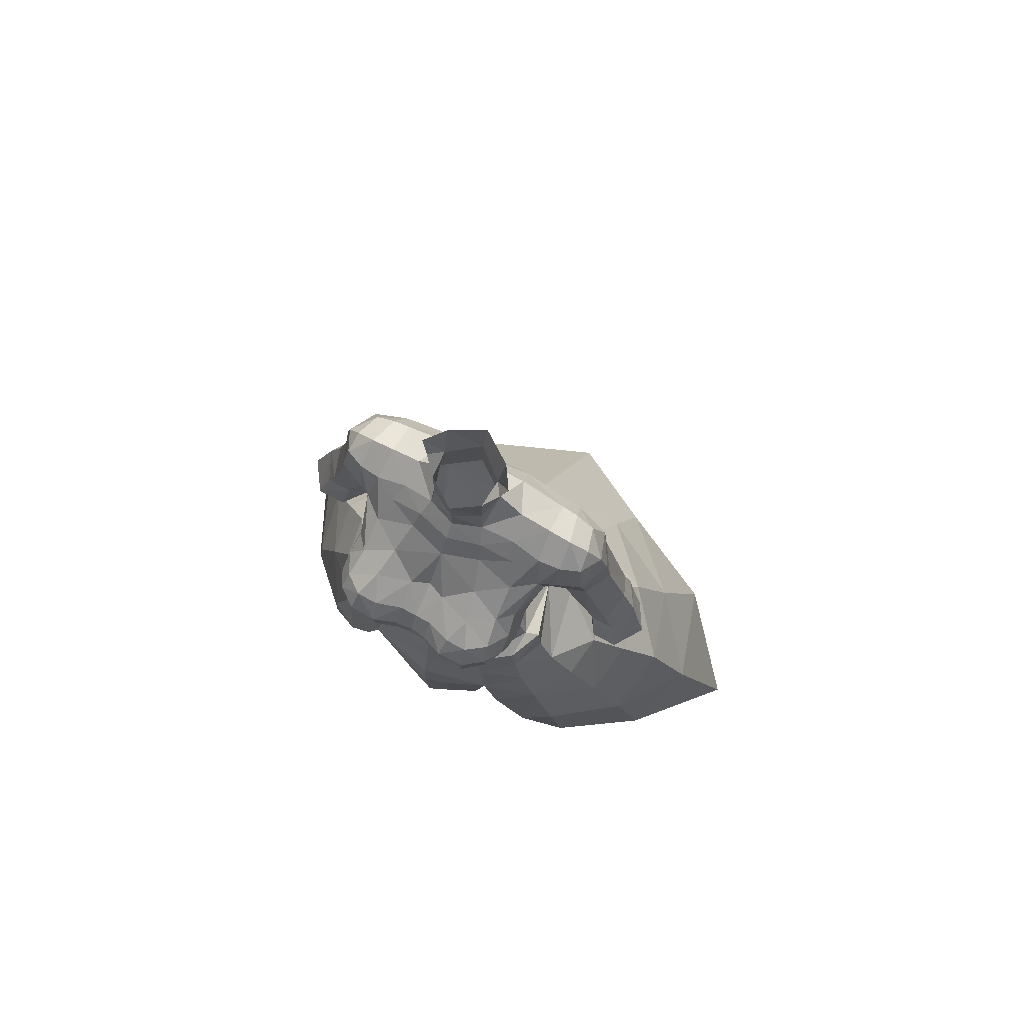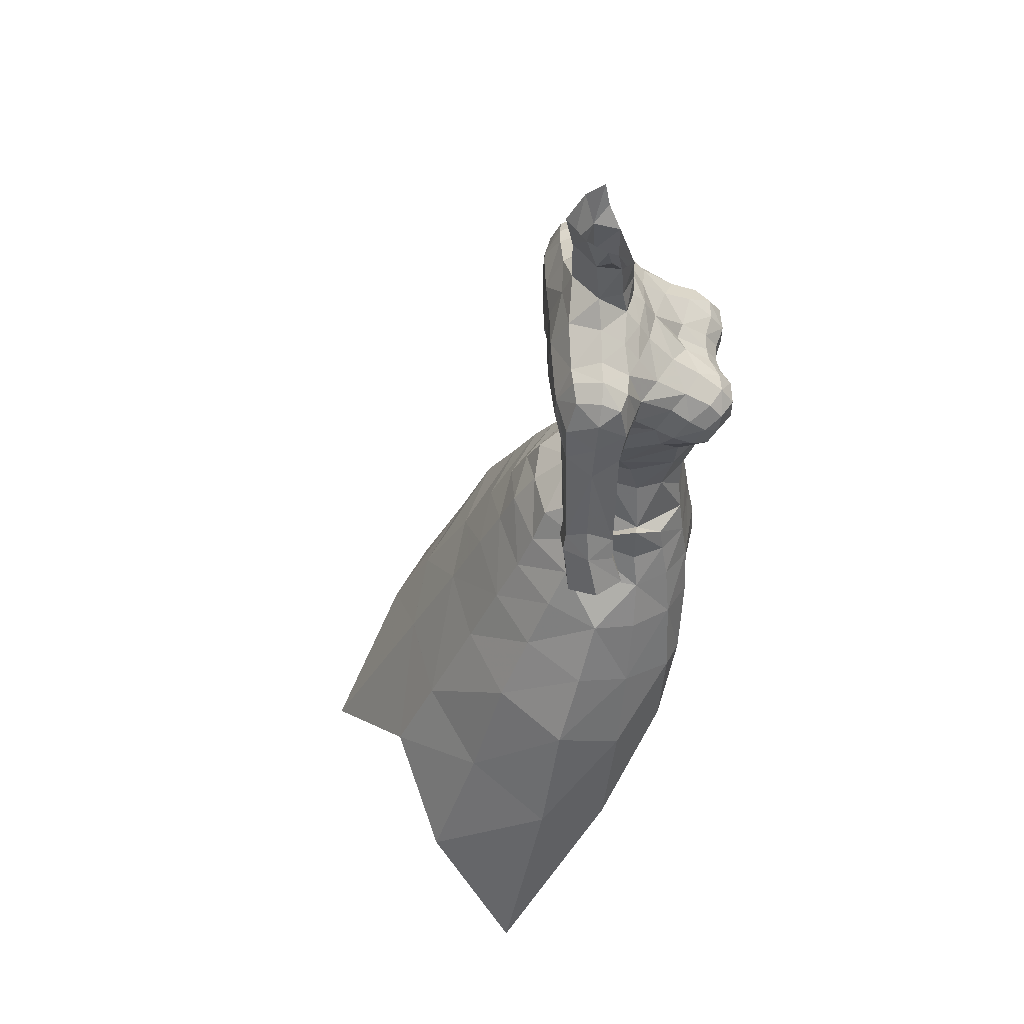
<metadata>
{"format":"obj","ext":"obj","renderer":"f3d","projection":"perspective","resolution":1024,"background":"white","views":[{"elev":75.4,"azim":28.2,"up":"+Z"},{"elev":54.6,"azim":-92.9,"up":"+Z"}]}
</metadata>
<code>
g esp_armour_female_360002
v 9.425 6.592 42.63
v 8.012 4.767 46.65
v 10.67 1.532 45.87
v 12.69 2.866 41.62
v 7.023 3.376 49.74
v 4.252 6.661 46.79
v 3.83 5.238 49.74
v 1.553 -6.228 44.14
v 1.343 -6.516 47.92
v -0.005129 -6.899 47.85
v -0.00512 -6.624 42.49
v 3.39 4.228 52.02
v -0.005132 5.262 51.98
v -0.005131 3.922 54.07
v 2.765 3.413 54.04
v 5.572 11.37 36.81
v 6.207 13.87 31.49
v -0.005151 12.52 36.93
v -0.005151 12.52 36.94
v 11.04 8.621 35.9
v 4.723 8.51 42.75
v 4.814 1.463 53.93
v 6.123 2.213 52.04
v 3.969 -5.874 50.6
v 4.852 -5.919 47.78
v 6.984 -4.543 48.31
v 5.932 -4.36 51.2
v 3.643 -5.541 52.86
v 5.307 -4.043 53.16
v 6.129 -2.13 53.45
v 7.06 -2.292 51.56
v -0.005146 9.545 42.9
v 8.482 -2.091 48.94
v -0.005132 6.238 49.78
v -0.005129 -6.75 49.98
v -0.005129 -6.75 49.95
v -0.005132 7.597 47.04
v 8.834 0.4644 49.35
v 10.15 -1.664 45.02
v 12.02 -1.122 39.99
v 6.715 -5.529 43.37
v 8.397 -4.613 43.88
v 14.91 4.085 34.52
v -0.005129 -6.292 52.36
v -9.435 6.592 42.63
v -12.7 2.866 41.62
v -10.68 1.532 45.87
v -8.023 4.767 46.65
v -7.033 3.377 49.74
v -3.84 5.238 49.73
v -4.262 6.661 46.79
v -1.563 -6.228 44.14
v -1.353 -6.516 47.92
v -3.401 4.228 52.02
v -2.775 3.414 54.04
v -5.582 11.37 36.81
v -6.218 13.87 31.49
v -4.733 8.51 42.75
v -11.05 8.621 35.9
v -4.824 1.465 53.93
v -6.133 2.214 52.03
v -3.979 -5.874 50.6
v -5.942 -4.36 51.2
v -6.995 -4.543 48.31
v -4.862 -5.919 47.78
v -3.654 -5.541 52.86
v -5.318 -4.042 53.17
v -7.07 -2.291 51.56
v -6.14 -2.128 53.45
v -8.492 -2.091 48.94
v -8.844 0.4643 49.35
v -10.16 -1.664 45.02
v -12.03 -1.122 39.99
v -8.407 -4.613 43.88
v -6.725 -5.529 43.37
v -14.92 4.085 34.52
v 9.076 -4.226 38.58
v 3.149 -5.716 45.5
v 3.487 -5.783 47.5
v 13.39 -0.2409 32.54
v 17.81 6.729 22.31
v 12.83 11.53 27.59
v -0.00516 18.53 24.89
v -9.086 -4.226 38.58
v -3.497 -5.783 47.5
v -3.159 -5.716 45.5
v -13.4 -0.241 32.53
v -17.82 6.729 22.31
v -12.85 11.53 27.59
f 1 2 3
f 3 4 1
f 5 2 6
f 6 7 5
f 8 9 10
f 10 11 8
f 12 13 14
f 14 15 12
f 16 17 18
f 18 19 16
f 1 20 16
f 16 21 1
f 22 23 12
f 12 15 22
f 24 25 26
f 26 27 24
f 28 24 27
f 27 29 28
f 22 30 31
f 31 23 22
f 32 21 16
f 16 19 32
f 31 27 26
f 26 33 31
f 31 30 29
f 29 27 31
f 23 5 7
f 7 12 23
f 7 34 13
f 13 12 7
f 9 24 35
f 35 36 9
f 21 32 37
f 37 6 21
f 2 5 38
f 38 3 2
f 39 40 4
f 4 3 39
f 2 1 21
f 21 6 2
f 38 33 39
f 39 3 38
f 26 25 41
f 41 42 26
f 20 1 4
f 4 43 20
f 39 33 26
f 26 42 39
f 34 7 6
f 6 37 34
f 24 28 44
f 44 35 24
f 45 46 47
f 47 48 45
f 49 50 51
f 51 48 49
f 52 11 10
f 10 53 52
f 54 55 14
f 14 13 54
f 56 19 18
f 18 57 56
f 45 58 56
f 56 59 45
f 60 55 54
f 54 61 60
f 62 63 64
f 64 65 62
f 66 67 63
f 63 62 66
f 60 61 68
f 68 69 60
f 56 58 32
f 32 19 56
f 68 70 64
f 64 63 68
f 68 63 67
f 67 69 68
f 61 54 50
f 50 49 61
f 50 54 13
f 13 34 50
f 53 36 35
f 35 62 53
f 48 47 71
f 71 49 48
f 72 47 46
f 46 73 72
f 48 51 58
f 58 45 48
f 71 47 72
f 72 70 71
f 64 74 75
f 75 65 64
f 59 76 46
f 46 45 59
f 72 74 64
f 64 70 72
f 34 37 51
f 51 50 34
f 62 35 44
f 44 66 62
f 40 42 77
f 20 17 16
f 9 78 79
f 80 81 43
f 43 82 20
f 43 81 82
f 31 38 23
f 17 83 18
f 20 82 17
f 41 77 42
f 79 24 9
f 9 36 10
f 9 8 78
f 40 39 42
f 31 33 38
f 38 5 23
f 43 4 40
f 43 40 80
f 40 77 80
f 73 84 74
f 59 56 57
f 53 85 86
f 87 76 88
f 76 59 89
f 76 89 88
f 68 61 71
f 57 18 83
f 59 57 89
f 75 74 84
f 85 53 62
f 53 10 36
f 53 86 52
f 73 74 72
f 68 71 70
f 71 61 49
f 76 73 46
f 76 87 73
f 73 87 84
f 32 58 51
f 51 37 32
g esp_armour_female_360002
v 4.811 -6.199 63.64
v 3.528 -7.089 63.28
v 3.353 -5.951 62.4
v 4.56 -4.494 62.87
v 1.871 -7.268 63.78
v 1.717 -6.474 62.91
v 3.466 -0.9624 71.59
v 3.851 -1.783 70.55
v 5.175 -1.078 70.74
v 5.045 0.5105 71.88
v 4.974 2.252 71.3
v 4.999 3.18 69.54
v 2.206 3.263 70.37
v 2.43 2.246 72.36
v 2.608 3.416 68.14
v 5.284 3.241 68.21
v 5.214 -3.29 64.19
v 5.487 -0.2081 64.03
v 5.68 0.3487 65.24
v 5.364 -2.892 65.77
v 1.497 -0.9124 73.66
v 1.517 -0.9196 75.85
v -0.1028 -1.641 74.77
v -0.005127 -1.678 73.47
v 4.966 -1.016 62.2
v -0.005127 1.572 63.12
v -0.005129 2.701 65.71
v 2.826 2.817 65.74
v 2.681 1.803 63.15
v 2.422 -6.104 60.65
v -0.005126 -6.6 61.38
v -0.005125 -5.903 58.6
v 2.132 -5.32 58.08
v 3.504 -6.956 67.02
v 3.654 -7.676 65.97
v 4.71 -6.89 65.96
v 4.567 -6.169 66.88
v 5.175 -1.078 70.74
v 6.429 -0.9274 70.61
v 6.325 0.5113 71.64
v 5.045 0.5105 71.88
v 5.921 2.192 71.16
v 4.974 2.252 71.3
v 5.654 3.127 69.4
v 5.729 3.2 68.15
v 5.284 3.241 68.21
v 4.999 3.18 69.54
v 1.937 1.142 78.37
v 1.68 0.6275 76.22
v 0.04818 1.959 76.36
v 0.1564 2.369 78.3
v 2.581 -4.014 68.92
v 2.933 -5.6 67.92
v 4.333 -4.656 67.78
v 4.3 -2.887 69.15
v 5.095 -3.783 67.23
v 5.594 -1.847 68.82
v 7.837 -0.8126 68.45
v 8.068 -0.4635 66.47
v 8.788 1.181 65.96
v 8.582 1.037 68.2
v 6.172 2.83 66.62
v 5.912 0.8936 66.26
v 5.69 1.036 67.24
v 7.529 -0.4348 70.38
v 7.419 0.6561 70.99
v 6.998 2.073 70.65
v 6.247 -1.503 68.53
v -0.005131 3.197 70.34
v -0.00513 3.315 68
v 2.492 0.1859 58.43
v 3.449 0.7199 56.17
v -0.005128 1.56 56.3
v -0.005127 0.576 58.39
v 4.774 -6.786 64.81
v 3.626 -7.669 64.6
v 2.096 -7.69 64.91
v 0.9331 -7.219 65.71
v 0.6218 -7.16 64.83
v 7.908 2.71 60.43
v 7.718 1.106 59.23
v 7.765 2.659 66.66
v 9.378 2.642 60.93
v 9.871 1.411 61.74
v 8.274 -0.1857 60.06
v 8.629 -0.1412 58.8
v 10.02 -0.2015 59.23
v 9.536 -0.2024 60.45
v 8.143 2.878 59.36
v 9.693 2.809 59.91
v 7.718 1.106 59.23
v 8.166 0.7445 56.23
v 9.052 -0.6261 56.77
v 11.64 0.8607 57.62
v 10.69 2.495 57.01
v 9.994 2.668 58.96
v 10.65 1.341 60.01
v 8.477 2.711 58.45
v 9.006 2.489 56.41
v 8.166 0.7445 56.23
v 10.54 -0.7693 57.45
v -0.005126 0.3946 61.01
v 2.411 0.7457 60.62
v 0.9214 -6.472 66.81
v -0.005126 -6.442 66.58
v -0.005126 -7.082 65.64
v 3.761 -0.1063 60.56
v 4.336 -1.71 60.49
v 4.054 -2.262 58.13
v 3.539 -0.5685 58.29
v 2.173 -7.714 65.95
v 5.284 -4.892 66.29
v 5.532 -3.968 65.12
v 3.26 0.4355 72.6
v 5.045 0.5105 71.88
v 6.035 -1.358 67.26
v 5.594 -1.847 68.82
v 6.602 -0.6952 66.09
v 7.564 2.646 68.76
v 0.3464 -7.037 64.11
v -0.005136 1.913 73.7
v 1.909 0.5126 73.82
v 4.996 2.397 65.5
v 4.419 1.057 62.72
v 5.912 0.8936 66.26
v 5.69 1.036 67.24
v 5.841 -1.541 67.33
v 5.895 0.8618 67.24
v 5.895 0.8618 67.24
v 5.39 -5.179 64.33
v 5.303 -5.871 65.47
v -0.00513 -2.438 71.15
v -0.005129 -3.138 69.9
v 2.135 -2.551 70.4
v 1.924 -1.954 71.37
v 1.909 0.5126 73.82
v 1.615 -1.181 72.26
v 3.26 0.4355 72.6
v 2.326 -6.941 66.95
v 0.978 -4.998 67.87
v -0.005126 -5.688 56.22
v 2.588 -5.173 56.48
v -0.005128 -6.012 54.33
v 3.135 -5.311 54.79
v -0.005132 2.482 72.34
v -0.005131 -1.718 71.95
v 5.959 -2.14 55.92
v 5.013 -3.874 54.57
v 5.307 -4.043 53.16
v 6.129 -2.13 53.45
v 3.643 -5.541 52.86
v 3.135 -5.311 54.79
v -0.005128 -6.012 54.33
v -0.005129 -6.292 52.36
v -4.821 -6.199 63.64
v -4.571 -4.494 62.87
v -3.363 -5.951 62.4
v -3.538 -7.089 63.28
v -1.727 -6.474 62.91
v -1.881 -7.268 63.78
v -3.477 -0.9624 71.59
v -5.051 0.5196 71.88
v -5.178 -1.074 70.75
v -3.861 -1.783 70.55
v -4.985 2.259 71.29
v -2.44 2.246 72.36
v -2.216 3.263 70.37
v -5.01 3.18 69.54
v -2.619 3.416 68.14
v -5.295 3.241 68.21
v -5.224 -3.29 64.19
v -5.374 -2.892 65.77
v -5.649 0.4668 65.22
v -5.497 -0.2081 64.03
v -1.508 -0.9125 73.66
v -1.606 -0.7632 75.9
v -4.976 -1.016 62.2
v -2.691 1.803 63.15
v -2.836 2.817 65.74
v -2.433 -6.104 60.65
v -2.142 -5.32 58.08
v -3.514 -6.956 67.02
v -4.577 -6.169 66.88
v -4.72 -6.89 65.96
v -3.664 -7.676 65.97
v -5.178 -1.074 70.75
v -5.051 0.5196 71.88
v -6.335 0.5112 71.64
v -6.44 -0.9274 70.61
v -4.985 2.259 71.29
v -5.932 2.192 71.16
v -5.664 3.127 69.4
v -5.01 3.18 69.54
v -5.295 3.241 68.21
v -5.74 3.2 68.15
v -1.734 1.326 78.43
v -1.652 0.7109 76.25
v -2.591 -4.014 68.92
v -4.349 -2.886 69.09
v -4.343 -4.656 67.78
v -2.943 -5.6 67.92
v -5.604 -1.847 68.82
v -5.105 -3.783 67.23
v -7.847 -0.8126 68.45
v -8.593 1.037 68.2
v -8.798 1.181 65.96
v -8.078 -0.4635 66.47
v -6.183 2.83 66.62
v -5.701 1.036 67.24
v -5.922 0.8936 66.26
v -7.429 0.6561 70.99
v -7.54 -0.4348 70.38
v -7.008 2.072 70.65
v -6.257 -1.503 68.53
v -2.502 0.1859 58.43
v -3.459 0.7199 56.17
v -4.784 -6.786 64.81
v -3.636 -7.669 64.6
v -2.106 -7.69 64.91
v -0.6321 -7.16 64.83
v -0.9434 -7.219 65.71
v -7.918 2.71 60.43
v -7.728 1.106 59.23
v -9.388 2.642 60.93
v -7.775 2.659 66.66
v -9.882 1.411 61.74
v -8.284 -0.1857 60.06
v -9.547 -0.2024 60.45
v -10.03 -0.2016 59.23
v -8.639 -0.1413 58.8
v -8.153 2.878 59.36
v -9.703 2.809 59.91
v -9.062 -0.6261 56.77
v -8.176 0.7444 56.23
v -7.728 1.106 59.23
v -11.65 0.8607 57.62
v -10.66 1.341 60.01
v -10 2.668 58.96
v -10.7 2.495 57.01
v -8.487 2.711 58.45
v -9.017 2.489 56.41
v -8.176 0.7444 56.23
v -10.55 -0.7694 57.45
v -2.421 0.7457 60.62
v -0.9317 -6.472 66.81
v -3.771 -0.1063 60.56
v -3.55 -0.5685 58.29
v -4.064 -2.262 58.13
v -4.346 -1.71 60.49
v -2.184 -7.714 65.95
v -5.543 -3.968 65.12
v -5.294 -4.892 66.29
v -5.051 0.5196 71.88
v -3.27 0.4355 72.6
v -6.045 -1.358 67.26
v -5.604 -1.847 68.82
v -6.613 -0.6952 66.09
v -7.575 2.645 68.76
v -0.3566 -7.037 64.11
v -1.919 0.5126 73.82
v -4.429 1.057 62.72
v -5.006 2.397 65.5
v -5.922 0.8936 66.26
v -5.701 1.036 67.24
v -5.905 0.8618 67.24
v -5.852 -1.541 67.33
v -5.905 0.8618 67.24
v -5.4 -5.179 64.33
v -5.313 -5.871 65.47
v -1.934 -1.954 71.37
v -2.146 -2.551 70.4
v -1.919 0.5126 73.82
v -3.27 0.4355 72.6
v -1.626 -1.181 72.26
v -2.336 -6.941 66.95
v -0.9883 -4.998 67.87
v -2.598 -5.173 56.48
v -3.145 -5.311 54.79
v -5.969 -2.14 55.92
v -6.14 -2.128 53.45
v -5.318 -4.042 53.17
v -5.024 -3.874 54.57
v -3.654 -5.541 52.86
v -3.145 -5.311 54.79
v 5.841 -1.541 67.33
v -0.005124 -7.005 63.56
v 5.138 -2.299 55.4
v 5.895 0.8618 67.24
v 2.731 -0.07967 78.34
v -0.005136 1.913 73.7
v 3.676 -3.858 58.11
v 4.053 -4.412 60.72
v 2.303 -0.3033 77.1
v 8.198 0.8546 69.87
v -0.005128 -4.585 67.85
v 3.449 0.7199 56.17
v 4.814 1.463 53.93
v 2.765 3.413 54.04
v 5.138 -2.299 55.4
v -0.005128 1.56 56.3
v -0.005131 3.922 54.07
v -5.852 -1.541 67.33
v -5.148 -2.299 55.4
v -5.905 0.8618 67.24
v -2.647 0.1898 78.42
v -4.064 -4.412 60.72
v -3.686 -3.858 58.11
v -2.284 -0.07346 77.18
v -8.208 0.8546 69.87
v -3.459 0.7199 56.17
v -2.775 3.414 54.04
v -4.824 1.465 53.93
v -5.148 -2.299 55.4
f 90 91 92
f 92 93 90
f 91 94 95
f 95 92 91
f 96 97 98
f 98 99 96
f 100 101 102
f 102 103 100
f 104 102 101
f 101 105 104
f 106 107 108
f 108 109 106
f 110 111 112
f 112 113 110
f 114 107 106
f 106 93 114
f 115 116 117
f 117 118 115
f 119 120 121
f 121 122 119
f 123 124 125
f 125 126 123
f 127 128 129
f 129 130 127
f 129 131 132
f 132 130 129
f 133 134 135
f 135 136 133
f 137 138 139
f 139 140 137
f 141 142 143
f 143 144 141
f 143 145 146
f 146 144 143
f 147 148 149
f 149 150 147
f 151 152 153
f 153 134 151
f 129 128 154
f 154 155 129
f 156 131 129
f 129 155 156
f 147 154 128
f 128 157 147
f 158 102 104
f 104 159 158
f 160 161 162
f 162 163 160
f 164 165 91
f 91 90 164
f 166 167 168
f 168 94 166
f 169 170 152
f 152 151 169
f 151 171 172
f 172 169 151
f 172 171 149
f 149 173 172
f 174 175 176
f 176 177 174
f 178 169 172
f 172 179 178
f 149 148 177
f 177 173 149
f 175 180 181
f 181 182 175
f 183 184 185
f 185 186 183
f 187 185 184
f 184 188 187
f 187 188 189
f 189 170 187
f 175 182 190
f 190 176 175
f 185 187 178
f 178 179 185
f 160 163 191
f 191 192 160
f 167 193 194
f 194 195 167
f 196 197 198
f 198 199 196
f 166 165 124
f 124 200 166
f 145 201 202
f 202 109 145
f 100 103 203
f 203 204 100
f 157 205 148
f 148 147 157
f 128 127 206
f 206 157 128
f 174 177 148
f 148 207 174
f 132 131 133
f 133 136 132
f 150 149 171
f 171 208 150
f 133 131 156
f 156 208 133
f 94 168 209
f 209 95 94
f 103 210 211
f 211 203 103
f 118 117 212
f 212 213 118
f 192 118 213
f 213 196 192
f 214 180 174
f 174 207 214
f 215 214 207
f 207 205 215
f 215 205 216
f 216 217 215
f 218 135 134
f 134 153 218
f 165 166 94
f 94 91 165
f 219 220 164
f 164 90 219
f 221 222 223
f 223 224 221
f 224 223 97
f 97 96 224
f 225 110 226
f 226 227 225
f 220 219 202
f 202 201 220
f 201 145 143
f 143 126 201
f 220 201 126
f 126 125 220
f 142 123 126
f 126 143 142
f 123 228 200
f 200 124 123
f 229 193 228
f 228 142 229
f 124 165 164
f 164 125 124
f 222 229 141
f 141 223 222
f 223 141 144
f 144 97 223
f 144 146 98
f 98 97 144
f 114 197 196
f 196 213 114
f 122 121 230
f 230 231 122
f 230 232 233
f 233 231 230
f 199 160 192
f 192 196 199
f 105 212 117
f 117 104 105
f 117 116 159
f 159 104 117
f 157 206 216
f 216 205 157
f 102 158 234
f 234 103 102
f 133 208 171
f 171 134 133
f 235 221 224
f 224 226 235
f 113 235 226
f 226 110 113
f 226 224 96
f 96 227 226
f 115 118 192
f 192 191 115
f 236 237 238
f 238 239 236
f 240 241 242
f 242 243 240
f 244 245 246
f 246 247 244
f 247 246 248
f 248 249 247
f 250 251 252
f 252 253 250
f 254 255 256
f 256 257 254
f 258 259 257
f 257 256 258
f 260 261 262
f 262 263 260
f 264 113 112
f 112 265 264
f 266 245 260
f 260 263 266
f 115 267 268
f 268 116 115
f 269 270 121
f 121 120 269
f 271 272 273
f 273 274 271
f 275 276 277
f 277 278 275
f 277 276 279
f 279 280 277
f 281 282 283
f 283 284 281
f 285 140 139
f 139 286 285
f 287 288 289
f 289 290 287
f 289 288 291
f 291 292 289
f 293 294 295
f 295 296 293
f 297 284 298
f 298 299 297
f 277 300 301
f 301 278 277
f 302 300 277
f 277 280 302
f 293 303 278
f 278 301 293
f 158 159 258
f 258 256 158
f 304 163 162
f 162 305 304
f 306 244 247
f 247 307 306
f 308 249 309
f 309 310 308
f 311 297 299
f 299 312 311
f 297 311 313
f 313 314 297
f 313 315 295
f 295 314 313
f 316 317 318
f 318 319 316
f 320 321 313
f 313 311 320
f 295 315 317
f 317 296 295
f 319 322 323
f 323 324 319
f 325 326 327
f 327 328 325
f 329 330 328
f 328 327 329
f 329 312 331
f 331 330 329
f 319 318 332
f 332 322 319
f 327 321 320
f 320 329 327
f 304 333 191
f 191 163 304
f 310 195 194
f 194 334 310
f 335 336 337
f 337 338 335
f 308 339 274
f 274 307 308
f 292 261 340
f 340 341 292
f 254 342 343
f 343 255 254
f 303 293 296
f 296 344 303
f 278 303 345
f 345 275 278
f 316 346 296
f 296 317 316
f 279 282 281
f 281 280 279
f 294 347 314
f 314 295 294
f 281 347 302
f 302 280 281
f 249 248 348
f 348 309 249
f 255 343 349
f 349 210 255
f 267 350 351
f 351 268 267
f 333 335 350
f 350 267 333
f 352 346 316
f 316 324 352
f 353 344 346
f 346 352 353
f 353 354 355
f 355 344 353
f 356 298 284
f 284 283 356
f 307 247 249
f 249 308 307
f 357 244 306
f 306 358 357
f 221 359 360
f 360 222 221
f 359 250 253
f 253 360 359
f 361 362 363
f 363 264 361
f 358 341 340
f 340 357 358
f 341 272 289
f 289 292 341
f 358 273 272
f 272 341 358
f 290 289 272
f 272 271 290
f 271 274 339
f 339 364 271
f 365 290 364
f 364 334 365
f 274 273 306
f 306 307 274
f 222 360 287
f 287 365 222
f 360 253 288
f 288 287 360
f 288 253 252
f 252 291 288
f 266 350 335
f 335 338 266
f 270 366 230
f 230 121 270
f 230 366 367
f 367 232 230
f 336 335 333
f 333 304 336
f 259 258 268
f 268 351 259
f 268 258 159
f 159 116 268
f 303 344 355
f 355 345 303
f 256 255 234
f 234 158 256
f 281 284 314
f 314 347 281
f 235 363 359
f 359 221 235
f 113 264 363
f 363 235 113
f 363 362 250
f 250 359 363
f 115 191 333
f 333 267 115
f 368 369 370
f 370 371 368
f 372 243 242
f 242 373 372
f 219 93 106
f 92 95 119
f 108 107 212
f 138 111 225
f 145 109 374
f 375 209 195
f 198 376 199
f 108 105 377
f 138 137 378
f 138 379 139
f 122 380 381
f 138 378 382
f 383 147 150
f 381 93 92
f 119 95 120
f 177 176 186
f 178 170 169
f 172 186 179
f 175 174 180
f 183 186 190
f 179 186 185
f 178 187 170
f 382 111 138
f 198 197 381
f 90 93 219
f 228 193 200
f 119 381 92
f 119 122 381
f 186 173 177
f 186 172 173
f 114 93 381
f 197 114 381
f 166 200 167
f 209 375 95
f 375 120 95
f 209 168 195
f 99 227 96
f 208 383 150
f 208 156 383
f 219 106 202
f 377 109 108
f 145 374 146
f 138 225 379
f 111 110 225
f 186 176 190
f 205 207 148
f 151 134 171
f 108 212 105
f 109 377 374
f 106 109 202
f 164 220 125
f 155 383 156
f 228 123 142
f 380 198 381
f 376 198 380
f 380 231 233
f 107 213 212
f 107 114 213
f 380 122 231
f 161 160 199
f 376 161 199
f 234 210 103
f 168 167 195
f 193 167 200
f 229 384 194
f 222 384 229
f 229 194 193
f 229 142 141
f 154 383 155
f 147 383 154
f 385 386 387
f 241 240 237
f 385 388 386
f 240 238 237
f 386 236 239
f 388 236 386
f 389 385 387
f 237 236 388
f 237 388 241
f 233 376 380
f 389 387 390
f 357 260 245
f 246 269 248
f 262 351 263
f 286 361 265
f 292 391 261
f 375 195 348
f 337 336 392
f 262 393 259
f 286 394 285
f 286 139 379
f 270 395 396
f 286 397 394
f 398 294 293
f 395 246 245
f 269 120 248
f 317 326 318
f 320 311 312
f 313 321 326
f 319 324 316
f 325 332 326
f 321 327 326
f 320 312 329
f 397 286 265
f 337 395 338
f 244 357 245
f 364 339 334
f 269 246 395
f 269 395 270
f 326 317 315
f 326 315 313
f 266 395 245
f 338 395 266
f 308 310 339
f 348 248 375
f 375 248 120
f 348 195 309
f 251 250 362
f 347 294 398
f 347 398 302
f 357 340 260
f 393 262 261
f 292 291 391
f 286 379 361
f 265 361 264
f 326 332 318
f 344 296 346
f 297 314 284
f 262 259 351
f 261 391 393
f 260 340 261
f 306 273 358
f 300 302 398
f 364 290 271
f 396 395 337
f 392 396 337
f 396 367 366
f 263 351 350
f 263 350 266
f 396 366 270
f 305 336 304
f 392 336 305
f 234 255 210
f 309 195 310
f 334 339 310
f 365 194 384
f 222 365 384
f 365 334 194
f 365 287 290
f 301 300 398
f 293 301 398
f 399 400 401
f 373 371 372
f 399 401 402
f 372 371 370
f 401 369 368
f 402 401 368
f 389 400 399
f 371 402 368
f 371 373 402
f 367 396 392
f 389 390 400

</code>
